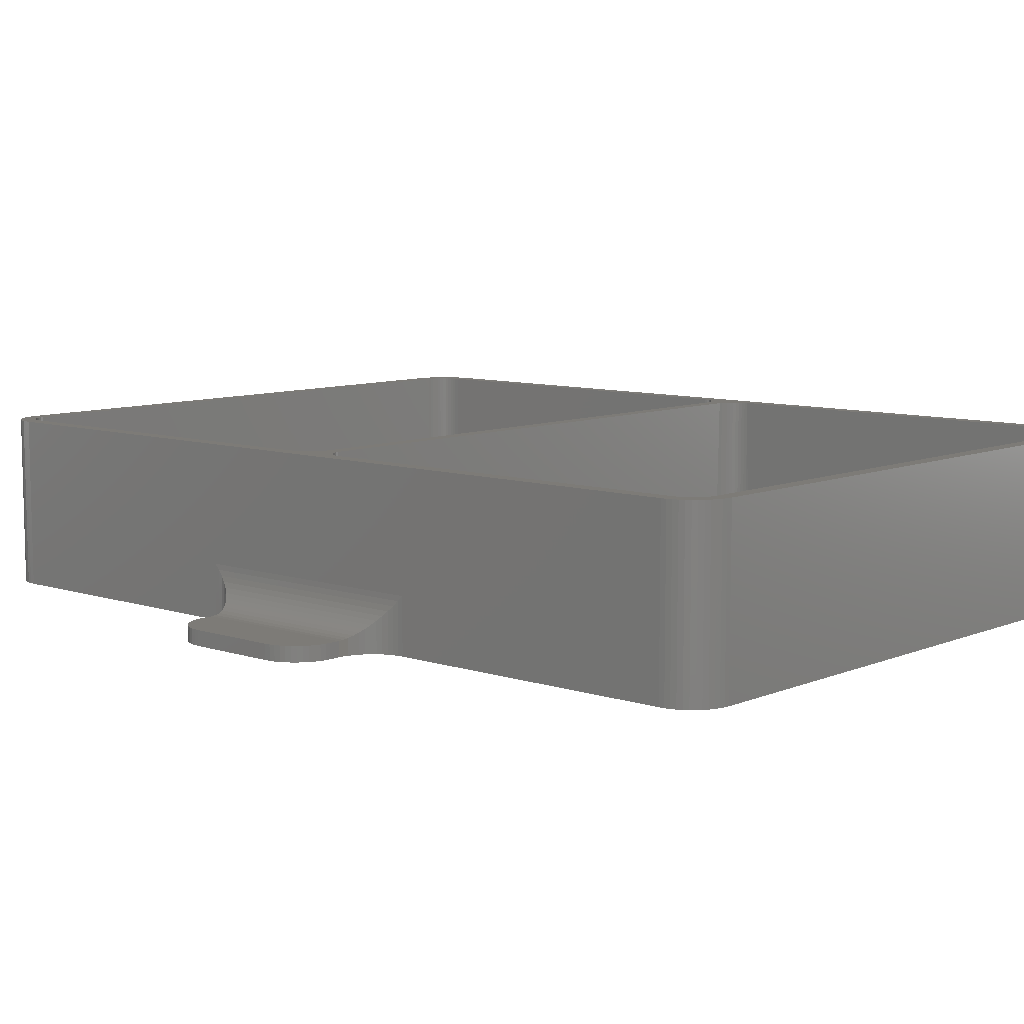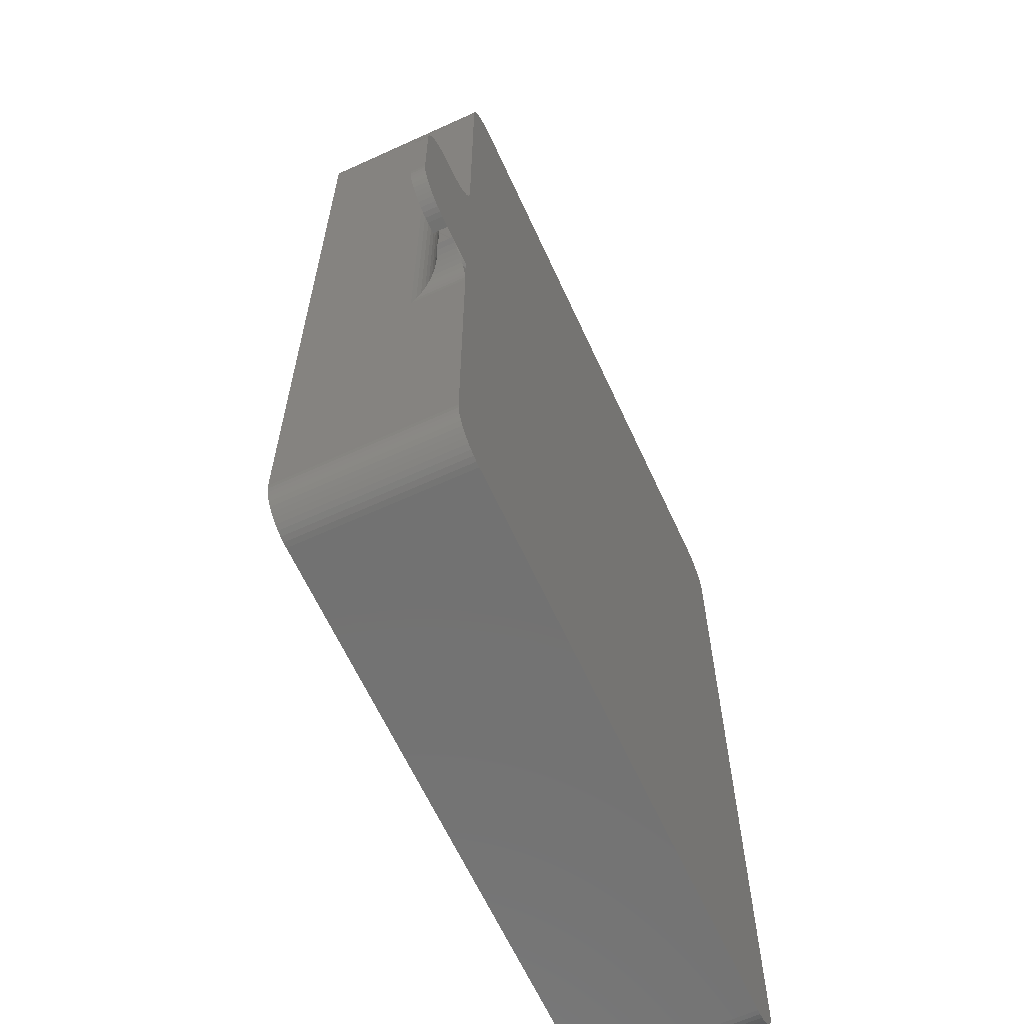
<metadata>
{"format":"stl","ext":"stl","renderer":"f3d","projection":"perspective","resolution":1024,"background":"white","views":[{"elev":8.6,"azim":131.7,"up":"+Z"},{"elev":-64.1,"azim":114.7,"up":"+Y"}]}
</metadata>
<code>
# stl→obj: 409 verts, 796 faces
v 61.47 47.49 -1.178e-16
v 58.5 32.49 0
v 58.5 47.49 0
v 62.03 32.49 0
v 62.03 47.49 -2.8e-16
v 62.94 47.49 -3.525e-16
v 62.99 32.49 0
v 63.4 47.46 -1.762e-16
v 63.44 32.52 0
v 63.86 47.37 0
v 63.9 32.61 0
v 64.3 47.22 0
v 64.33 32.76 0
v 64.72 47.02 1.762e-16
v 64.74 32.96 0
v 65.11 46.76 1.762e-16
v 65.13 33.22 0
v 65.46 46.45 1.762e-16
v 65.47 33.52 0
v 65.76 46.1 1.762e-16
v 65.77 33.87 0
v 66.02 45.71 1.762e-16
v 66.03 34.25 0
v 66.23 45.29 0
v 66.23 34.66 0
v 66.38 44.85 -1.762e-16
v 66.38 35.1 0
v 66.47 44.4 -1.762e-16
v 66.47 35.55 0
v 66.5 43.93 -3.525e-16
v 66.5 36.01 0
v 0.03045 76.91 0
v 0 3.526 0
v 0 76.44 0
v 0.03017 3.066 0
v 0.1202 2.614 0
v 0.1213 77.36 0
v 0.2684 2.177 0
v 0.271 77.8 0
v 0.4724 1.763 0
v 0.4769 78.22 0
v 0.7287 1.38 0
v 0.7356 78.61 0
v 1.033 1.033 0
v 1.043 78.96 0
v 1.38 0.7287 0
v 1.393 79.26 0
v 1.763 0.4724 0
v 1.78 79.52 0
v 2.177 0.2684 0
v 2.197 79.73 0
v 2.614 0.1202 0
v 2.638 79.88 0
v 3.066 0.03017 0
v 3.095 79.97 0
v 3.526 0 0
v 3.56 80 0
v 54.97 0 0
v 54.95 80 0
v 55.42 79.97 0
v 55.43 0.03022 0
v 55.87 79.88 0
v 55.88 0.1204 0
v 56.31 79.73 0
v 56.32 0.2689 0
v 56.73 79.53 0
v 56.73 0.4732 0
v 57.11 79.27 0
v 57.12 0.7299 0
v 57.46 78.96 0
v 57.47 1.035 0
v 57.77 78.61 0
v 57.77 1.382 0
v 58.03 78.23 0
v 58.03 1.766 0
v 58.23 77.81 0
v 58.23 2.181 0
v 58.38 77.37 0
v 58.38 2.618 0
v 58.47 76.92 0
v 58.47 3.071 0
v 58.5 76.45 0
v 58.5 3.532 0
v 58.5 51.02 1.565e-31
v 58.5 28.97 -1.762e-16
v 1.326 3.57 15
v 1.346 42.57 15
v 1.326 76.4 15
v 1.346 37.38 15
v 1.403 42.28 15
v 1.403 37.67 15
v 1.497 42 15
v 1.497 37.95 15
v 1.627 41.74 15
v 1.627 38.21 15
v 1.79 41.49 15
v 1.79 38.46 15
v 1.983 41.27 15
v 1.983 38.68 15
v 2.204 41.08 15
v 2.204 38.87 15
v 2.448 40.92 15
v 2.448 39.03 15
v 2.711 40.79 15
v 2.711 39.16 15
v 2.989 40.69 15
v 2.989 39.26 15
v 3.277 40.64 15
v 3.277 39.31 15
v 55.22 40.64 15
v 55.23 39.31 15
v 55.51 40.69 15
v 55.52 39.26 15
v 55.79 40.79 15
v 55.8 39.16 15
v 56.05 40.92 15
v 56.06 39.03 15
v 56.3 41.08 15
v 56.3 38.87 15
v 56.52 41.27 15
v 56.52 38.68 15
v 56.71 41.49 15
v 56.71 38.46 15
v 56.87 41.74 15
v 56.87 38.22 15
v 57 42 15
v 57 37.95 15
v 57.1 42.28 15
v 57.1 37.68 15
v 57.15 42.57 15
v 57.15 37.39 15
v 57.17 76.41 15
v 57.17 3.576 15
v 0.03017 3.066 15
v 0 76.44 15
v 0 3.526 15
v 0.03045 76.91 15
v 0.1202 2.614 15
v 0.1213 77.36 15
v 0.2684 2.177 15
v 0.271 77.8 15
v 0.4724 1.763 15
v 0.4769 78.22 15
v 0.7287 1.38 15
v 0.7356 78.61 15
v 1.033 1.033 15
v 1.043 78.96 15
v 1.38 0.7287 15
v 1.348 3.239 15
v 1.404 2.958 15
v 1.763 0.4724 15
v 1.496 2.685 15
v 1.624 2.428 15
v 1.783 2.189 15
v 2.177 0.2684 15
v 1.973 1.973 15
v 2.189 1.783 15
v 2.614 0.1202 15
v 2.428 1.624 15
v 2.685 1.496 15
v 3.066 0.03017 15
v 2.958 1.404 15
v 3.239 1.348 15
v 3.526 0 15
v 3.57 1.326 15
v 54.97 0 15
v 54.92 1.326 15
v 55.26 1.348 15
v 55.43 0.03022 15
v 55.54 1.404 15
v 55.88 0.1204 15
v 55.81 1.497 15
v 56.07 1.624 15
v 56.32 0.2689 15
v 56.31 1.784 15
v 56.53 1.974 15
v 56.73 0.4732 15
v 56.72 2.191 15
v 56.88 2.431 15
v 57.12 0.7299 15
v 57 2.689 15
v 57.1 2.962 15
v 57.15 3.245 15
v 57.47 1.035 15
v 57.46 78.96 15
v 57.77 78.61 15
v 57.77 1.382 15
v 58.03 78.23 15
v 58.03 1.766 15
v 58.23 77.81 15
v 58.23 2.181 15
v 58.38 77.37 15
v 58.38 2.618 15
v 58.47 76.92 15
v 58.47 3.071 15
v 58.5 76.45 15
v 58.5 3.532 15
v 1.393 79.26 15
v 1.348 76.73 15
v 1.405 77.02 15
v 1.78 79.52 15
v 1.499 77.29 15
v 1.628 77.56 15
v 1.79 77.8 15
v 2.197 79.73 15
v 1.982 78.02 15
v 2.202 78.21 15
v 2.638 79.88 15
v 2.444 78.37 15
v 2.706 78.5 15
v 3.095 79.97 15
v 2.982 78.59 15
v 3.268 78.65 15
v 3.56 80 15
v 3.603 78.67 15
v 54.95 80 15
v 54.91 78.67 15
v 55.24 78.65 15
v 55.42 79.97 15
v 55.53 78.6 15
v 55.87 79.88 15
v 55.8 78.5 15
v 56.06 78.37 15
v 56.31 79.73 15
v 56.3 78.21 15
v 56.52 78.02 15
v 56.73 79.53 15
v 56.71 77.8 15
v 56.87 77.56 15
v 57.11 79.27 15
v 57 77.3 15
v 57.1 77.03 15
v 57.15 76.74 15
v 56.88 2.431 1.3
v 57 2.689 1.3
v 57.1 2.962 1.3
v 57.15 3.245 1.3
v 57.17 3.576 1.3
v 57.17 37.1 1.3
v 57.15 37.39 1.3
v 57.17 76.41 1.3
v 57.15 76.74 1.3
v 57.1 77.03 1.3
v 57 77.3 1.3
v 56.87 77.56 1.3
v 56.71 77.8 1.3
v 56.52 78.02 1.3
v 56.3 78.21 1.3
v 56.06 78.37 1.3
v 55.8 78.5 1.3
v 55.53 78.6 1.3
v 55.24 78.65 1.3
v 54.91 78.67 1.3
v 3.603 78.67 1.3
v 3.268 78.65 1.3
v 2.982 78.59 1.3
v 2.706 78.5 1.3
v 2.444 78.37 1.3
v 2.202 78.21 1.3
v 1.982 78.02 1.3
v 1.79 77.8 1.3
v 1.628 77.56 1.3
v 1.499 77.29 1.3
v 1.405 77.02 1.3
v 1.348 76.73 1.3
v 1.326 76.4 1.3
v 1.326 42.86 1.3
v 1.346 42.57 1.3
v 1.326 3.57 1.3
v 1.348 3.239 1.3
v 1.404 2.958 1.3
v 1.496 2.685 1.3
v 1.624 2.428 1.3
v 1.783 2.189 1.3
v 1.973 1.973 1.3
v 2.189 1.783 1.3
v 2.428 1.624 1.3
v 2.685 1.496 1.3
v 2.958 1.404 1.3
v 3.239 1.348 1.3
v 3.57 1.326 1.3
v 54.92 1.326 1.3
v 55.26 1.348 1.3
v 55.54 1.404 1.3
v 55.81 1.497 1.3
v 56.07 1.624 1.3
v 56.31 1.784 1.3
v 56.53 1.974 1.3
v 56.72 2.191 1.3
v 66.5 36.01 1.3
v 66.5 43.93 1.3
v 66.47 35.55 1.3
v 66.38 35.1 1.3
v 66.23 34.66 1.3
v 66.03 34.25 1.3
v 65.77 33.87 1.3
v 65.47 33.52 1.3
v 65.13 33.22 1.3
v 64.74 32.96 1.3
v 64.33 32.76 1.3
v 63.9 32.61 1.3
v 63.44 32.52 1.3
v 62.99 32.49 1.3
v 62.94 47.49 1.3
v 63.4 47.46 1.3
v 63.86 47.37 1.3
v 64.3 47.22 1.3
v 64.72 47.02 1.3
v 65.11 46.76 1.3
v 65.46 46.45 1.3
v 65.76 46.1 1.3
v 66.02 45.71 1.3
v 66.23 45.29 1.3
v 66.38 44.85 1.3
v 66.47 44.4 1.3
v 60.68 47.76 1.568
v 61.11 47.61 0
v 60.68 47.76 0
v 61.11 47.61 1.42
v 60.26 47.97 1.772
v 60.26 47.97 0
v 59.88 48.22 2.028
v 59.88 48.22 0
v 59.53 48.53 2.332
v 59.53 48.53 0
v 59.23 48.87 0
v 59.23 48.87 2.679
v 58.97 49.26 0
v 58.97 49.26 3.063
v 58.77 49.67 0
v 58.77 49.67 3.476
v 58.62 50.11 0
v 58.62 50.11 3.913
v 58.53 50.56 0
v 58.53 50.56 4.365
v 58.5 51.02 4.825
v 62.03 32.49 1.3
v 61.56 47.52 1.33
v 61.56 32.46 1.33
v 62.03 47.49 1.3
v 61.11 32.37 1.42
v 60.68 32.23 1.568
v 60.26 32.02 1.772
v 59.88 31.77 2.028
v 59.53 31.46 2.332
v 59.23 31.11 2.679
v 58.97 30.73 3.063
v 58.77 30.32 3.476
v 58.62 29.88 3.913
v 58.53 29.43 4.365
v 58.5 28.97 4.825
v 60.68 32.23 0
v 61.11 32.37 0
v 60.26 32.02 0
v 59.88 31.77 0
v 59.53 31.46 0
v 59.23 31.11 0
v 58.97 30.73 -1.762e-16
v 58.77 30.32 -1.762e-16
v 58.62 29.88 -1.762e-16
v 58.53 29.43 -1.762e-16
v 3.57 40.62 1.3
v 3.277 40.64 1.3
v 55.22 40.64 1.3
v 54.93 40.62 1.3
v 54.94 39.33 1.3
v 55.23 39.31 1.3
v 3.57 39.33 1.3
v 3.277 39.31 1.3
v 1.326 37.09 1.3
v 1.346 37.38 1.3
v 57.15 42.57 1.3
v 57.17 42.86 1.3
v 1.403 42.28 1.3
v 1.497 42 1.3
v 1.627 41.74 1.3
v 1.79 41.49 1.3
v 1.983 41.27 1.3
v 2.204 41.08 1.3
v 2.448 40.92 1.3
v 2.711 40.79 1.3
v 2.989 40.69 1.3
v 55.51 40.69 1.3
v 55.79 40.79 1.3
v 56.05 40.92 1.3
v 56.3 41.08 1.3
v 56.52 41.27 1.3
v 56.71 41.49 1.3
v 56.87 41.74 1.3
v 57 42 1.3
v 57.1 42.28 1.3
v 1.403 37.67 1.3
v 1.497 37.95 1.3
v 1.627 38.21 1.3
v 1.79 38.46 1.3
v 1.983 38.68 1.3
v 2.204 38.87 1.3
v 2.448 39.03 1.3
v 2.711 39.16 1.3
v 2.989 39.26 1.3
v 55.52 39.26 1.3
v 55.8 39.16 1.3
v 56.06 39.03 1.3
v 56.3 38.87 1.3
v 56.52 38.68 1.3
v 56.71 38.46 1.3
v 56.87 38.22 1.3
v 57 37.95 1.3
v 57.1 37.68 1.3
f 1 2 3
f 2 1 4
f 4 1 5
f 4 5 6
f 4 6 7
f 7 6 8
f 7 8 9
f 9 8 10
f 9 10 11
f 11 10 12
f 11 12 13
f 13 12 14
f 13 14 15
f 15 14 16
f 15 16 17
f 17 16 18
f 17 18 19
f 19 18 20
f 19 20 21
f 21 20 22
f 21 22 23
f 23 22 24
f 23 24 25
f 25 24 26
f 25 26 27
f 27 26 28
f 27 28 29
f 29 28 30
f 29 30 31
f 32 33 34
f 33 32 35
f 35 32 36
f 36 32 37
f 36 37 38
f 38 37 39
f 38 39 40
f 40 39 41
f 40 41 42
f 42 41 43
f 42 43 44
f 44 43 45
f 44 45 46
f 46 45 47
f 46 47 48
f 48 47 49
f 48 49 50
f 50 49 51
f 50 51 52
f 52 51 53
f 52 53 54
f 54 53 55
f 54 55 56
f 56 55 57
f 56 57 58
f 58 57 59
f 58 59 60
f 58 60 61
f 61 60 62
f 61 62 63
f 63 62 64
f 63 64 65
f 65 64 66
f 65 66 67
f 67 66 68
f 67 68 69
f 69 68 70
f 69 70 71
f 71 70 72
f 71 72 73
f 73 72 74
f 73 74 75
f 75 74 76
f 75 76 77
f 77 76 78
f 77 78 79
f 79 78 80
f 79 80 81
f 81 80 82
f 81 82 83
f 83 82 84
f 83 84 3
f 83 3 2
f 83 2 85
f 86 87 88
f 87 86 89
f 87 89 90
f 90 89 91
f 90 91 92
f 92 91 93
f 92 93 94
f 94 93 95
f 94 95 96
f 96 95 97
f 96 97 98
f 98 97 99
f 98 99 100
f 100 99 101
f 100 101 102
f 102 101 103
f 102 103 104
f 104 103 105
f 104 105 106
f 106 105 107
f 106 107 108
f 108 107 109
f 108 109 110
f 110 109 111
f 110 111 112
f 112 111 113
f 112 113 114
f 114 113 115
f 114 115 116
f 116 115 117
f 116 117 118
f 118 117 119
f 118 119 120
f 120 119 121
f 120 121 122
f 122 121 123
f 122 123 124
f 124 123 125
f 124 125 126
f 126 125 127
f 126 127 128
f 128 127 129
f 128 129 130
f 130 129 131
f 130 131 132
f 132 131 133
f 134 135 136
f 135 134 137
f 137 134 138
f 137 138 139
f 139 138 140
f 139 140 141
f 141 140 142
f 141 142 143
f 143 142 144
f 143 144 145
f 145 144 146
f 145 146 147
f 147 146 86
f 86 146 148
f 147 86 88
f 86 148 149
f 149 148 150
f 150 148 151
f 150 151 152
f 152 151 153
f 153 151 154
f 154 151 155
f 154 155 156
f 156 155 157
f 157 155 158
f 157 158 159
f 159 158 160
f 160 158 161
f 160 161 162
f 162 161 163
f 163 161 164
f 163 164 165
f 165 164 166
f 165 166 167
f 167 166 168
f 168 166 169
f 168 169 170
f 170 169 171
f 170 171 172
f 172 171 173
f 173 171 174
f 173 174 175
f 175 174 176
f 176 174 177
f 176 177 178
f 178 177 179
f 179 177 180
f 179 180 181
f 181 180 182
f 182 180 183
f 183 180 184
f 183 184 133
f 133 184 185
f 185 184 186
f 186 184 187
f 186 187 188
f 188 187 189
f 188 189 190
f 190 189 191
f 190 191 192
f 192 191 193
f 192 193 194
f 194 193 195
f 194 195 196
f 196 195 197
f 88 198 147
f 198 88 199
f 198 199 200
f 198 200 201
f 201 200 202
f 201 202 203
f 201 203 204
f 201 204 205
f 205 204 206
f 205 206 207
f 205 207 208
f 208 207 209
f 208 209 210
f 208 210 211
f 211 210 212
f 211 212 213
f 211 213 214
f 214 213 215
f 214 215 216
f 216 215 217
f 216 217 218
f 216 218 219
f 219 218 220
f 219 220 221
f 221 220 222
f 221 222 223
f 221 223 224
f 224 223 225
f 224 225 226
f 224 226 227
f 227 226 228
f 227 228 229
f 227 229 230
f 230 229 231
f 230 231 232
f 230 232 233
f 230 233 185
f 185 233 132
f 185 132 133
f 135 33 136
f 33 135 34
f 137 34 135
f 34 137 32
f 139 32 137
f 32 139 37
f 141 37 139
f 37 141 39
f 143 39 141
f 39 143 41
f 145 41 143
f 41 145 43
f 147 43 145
f 43 147 45
f 147 47 45
f 47 147 198
f 198 49 47
f 49 198 201
f 201 51 49
f 51 201 205
f 205 53 51
f 53 205 208
f 208 55 53
f 55 208 211
f 211 57 55
f 57 211 214
f 214 59 57
f 59 214 216
f 216 60 59
f 60 216 219
f 219 62 60
f 62 219 221
f 221 64 62
f 64 221 224
f 224 66 64
f 66 224 227
f 227 68 66
f 68 227 230
f 230 70 68
f 70 230 185
f 70 186 72
f 186 70 185
f 72 188 74
f 188 72 186
f 74 190 76
f 190 74 188
f 76 192 78
f 192 76 190
f 78 194 80
f 194 78 192
f 80 196 82
f 196 80 194
f 83 195 81
f 195 83 197
f 81 193 79
f 193 81 195
f 79 191 77
f 191 79 193
f 77 189 75
f 189 77 191
f 75 187 73
f 187 75 189
f 73 184 71
f 184 73 187
f 184 69 71
f 69 184 180
f 180 67 69
f 67 180 177
f 177 65 67
f 65 177 174
f 174 63 65
f 63 174 171
f 171 61 63
f 61 171 169
f 169 58 61
f 58 169 166
f 166 56 58
f 56 166 164
f 164 54 56
f 54 164 161
f 161 52 54
f 52 161 158
f 158 50 52
f 50 158 155
f 155 48 50
f 48 155 151
f 151 46 48
f 46 151 148
f 148 44 46
f 44 148 146
f 144 44 146
f 44 144 42
f 142 42 144
f 42 142 40
f 140 40 142
f 40 140 38
f 138 38 140
f 38 138 36
f 134 36 138
f 36 134 35
f 136 35 134
f 35 136 33
f 181 234 179
f 234 181 235
f 182 235 181
f 235 182 236
f 183 236 182
f 236 183 237
f 133 237 183
f 237 133 238
f 131 238 133
f 238 131 239
f 239 131 240
f 233 241 132
f 241 233 242
f 232 242 233
f 242 232 243
f 231 243 232
f 243 231 244
f 229 244 231
f 244 229 245
f 228 245 229
f 245 228 246
f 226 246 228
f 246 226 247
f 226 248 247
f 248 226 225
f 225 249 248
f 249 225 223
f 223 250 249
f 250 223 222
f 222 251 250
f 251 222 220
f 220 252 251
f 252 220 218
f 218 253 252
f 253 218 217
f 217 254 253
f 254 217 215
f 215 255 254
f 255 215 213
f 213 256 255
f 256 213 212
f 212 257 256
f 257 212 210
f 210 258 257
f 258 210 209
f 209 259 258
f 259 209 207
f 207 260 259
f 260 207 206
f 260 204 261
f 204 260 206
f 261 203 262
f 203 261 204
f 262 202 263
f 202 262 203
f 263 200 264
f 200 263 202
f 264 199 265
f 199 264 200
f 265 88 266
f 88 265 199
f 267 87 268
f 87 267 88
f 88 267 266
f 269 149 270
f 149 269 86
f 270 150 271
f 150 270 149
f 271 152 272
f 152 271 150
f 272 153 273
f 153 272 152
f 273 154 274
f 154 273 153
f 274 156 275
f 156 274 154
f 156 276 275
f 276 156 157
f 157 277 276
f 277 157 159
f 159 278 277
f 278 159 160
f 160 279 278
f 279 160 162
f 162 280 279
f 280 162 163
f 163 281 280
f 281 163 165
f 165 282 281
f 282 165 167
f 167 283 282
f 283 167 168
f 168 284 283
f 284 168 170
f 170 285 284
f 285 170 172
f 172 286 285
f 286 172 173
f 173 287 286
f 287 173 175
f 175 288 287
f 288 175 176
f 178 288 176
f 288 178 289
f 179 289 178
f 289 179 234
f 30 290 31
f 290 30 291
f 31 292 29
f 292 31 290
f 29 293 27
f 293 29 292
f 27 294 25
f 294 27 293
f 25 295 23
f 295 25 294
f 23 296 21
f 296 23 295
f 21 297 19
f 297 21 296
f 297 17 19
f 17 297 298
f 298 15 17
f 15 298 299
f 299 13 15
f 13 299 300
f 300 11 13
f 11 300 301
f 301 9 11
f 9 301 302
f 302 7 9
f 7 302 303
f 304 8 6
f 8 304 305
f 305 10 8
f 10 305 306
f 306 12 10
f 12 306 307
f 307 14 12
f 14 307 308
f 308 16 14
f 16 308 309
f 309 18 16
f 18 309 310
f 18 311 20
f 311 18 310
f 20 312 22
f 312 20 311
f 22 313 24
f 313 22 312
f 24 314 26
f 314 24 313
f 26 315 28
f 315 26 314
f 28 291 30
f 291 28 315
f 316 317 318
f 317 316 319
f 320 318 321
f 318 320 316
f 322 321 323
f 321 322 320
f 324 323 325
f 323 324 322
f 326 324 325
f 324 326 327
f 328 327 326
f 327 328 329
f 330 329 328
f 329 330 331
f 332 331 330
f 331 332 333
f 334 333 332
f 333 334 335
f 84 335 334
f 335 84 336
f 337 338 339
f 338 337 340
f 339 319 341
f 319 339 338
f 341 316 342
f 316 341 319
f 342 320 343
f 320 342 316
f 343 322 344
f 322 343 320
f 344 324 345
f 324 344 322
f 345 327 346
f 327 345 324
f 346 329 347
f 329 346 327
f 347 331 348
f 331 347 329
f 348 333 349
f 333 348 331
f 349 335 350
f 335 349 333
f 350 336 351
f 336 350 335
f 341 352 353
f 352 341 342
f 342 354 352
f 354 342 343
f 343 355 354
f 355 343 344
f 344 356 355
f 356 344 345
f 356 346 357
f 346 356 345
f 357 347 358
f 347 357 346
f 358 348 359
f 348 358 347
f 359 349 360
f 349 359 348
f 360 350 361
f 350 360 349
f 361 351 85
f 351 361 350
f 82 336 84
f 85 197 83
f 197 85 351
f 197 351 196
f 196 351 336
f 196 336 82
f 303 4 7
f 4 303 337
f 5 304 6
f 304 5 340
f 303 340 337
f 340 303 304
f 304 303 305
f 305 303 302
f 305 302 306
f 306 302 301
f 306 301 307
f 307 301 300
f 307 300 308
f 308 300 299
f 308 299 309
f 309 299 298
f 309 298 310
f 310 298 297
f 310 297 311
f 311 297 296
f 311 296 312
f 312 296 295
f 312 295 313
f 313 295 294
f 313 294 314
f 314 294 293
f 314 293 315
f 315 293 292
f 315 292 291
f 291 292 290
f 334 3 84
f 3 334 332
f 3 332 330
f 3 330 328
f 3 328 326
f 3 326 325
f 3 325 323
f 3 323 321
f 3 321 318
f 3 318 317
f 3 317 1
f 108 362 363
f 362 364 365
f 364 362 110
f 110 362 108
f 111 366 367
f 366 111 368
f 368 109 369
f 109 368 111
f 370 86 269
f 86 370 89
f 89 370 371
f 132 372 130
f 372 132 373
f 373 132 241
f 267 265 266
f 265 267 268
f 265 268 374
f 265 374 264
f 264 374 375
f 264 375 263
f 263 375 376
f 263 376 262
f 262 376 377
f 262 377 261
f 261 377 378
f 261 378 260
f 260 378 259
f 259 378 379
f 259 379 258
f 258 379 380
f 258 380 257
f 257 380 381
f 257 381 256
f 256 381 382
f 256 382 255
f 255 382 363
f 255 363 254
f 254 363 362
f 254 362 365
f 254 365 253
f 253 365 252
f 252 365 364
f 252 364 383
f 252 383 251
f 251 383 384
f 251 384 250
f 250 384 385
f 250 385 249
f 249 385 386
f 249 386 248
f 248 386 387
f 248 387 247
f 247 387 388
f 247 388 246
f 246 388 389
f 246 389 245
f 245 389 390
f 245 390 244
f 244 390 243
f 243 390 391
f 243 391 242
f 242 391 372
f 242 372 241
f 241 372 373
f 269 371 370
f 371 269 270
f 371 270 392
f 392 270 271
f 392 271 393
f 393 271 272
f 393 272 273
f 393 273 394
f 394 273 274
f 394 274 395
f 395 274 275
f 395 275 396
f 396 275 276
f 396 276 397
f 397 276 277
f 397 277 398
f 398 277 278
f 398 278 399
f 399 278 279
f 399 279 400
f 400 279 280
f 400 280 369
f 369 280 281
f 369 281 368
f 368 281 282
f 368 282 366
f 366 282 283
f 366 283 367
f 367 283 401
f 401 283 284
f 401 284 402
f 402 284 285
f 402 285 403
f 403 285 286
f 403 286 404
f 404 286 287
f 404 287 405
f 405 287 288
f 405 288 406
f 406 288 289
f 406 289 407
f 407 289 234
f 407 234 408
f 408 234 235
f 408 235 236
f 408 236 409
f 409 236 237
f 409 237 240
f 240 237 238
f 240 238 239
f 113 367 401
f 367 113 111
f 115 401 402
f 401 115 113
f 117 402 403
f 402 117 115
f 119 403 404
f 403 119 117
f 121 404 405
f 404 121 119
f 121 406 123
f 406 121 405
f 123 407 125
f 407 123 406
f 125 408 127
f 408 125 407
f 127 409 129
f 409 127 408
f 129 240 131
f 240 129 409
f 130 391 128
f 391 130 372
f 128 390 126
f 390 128 391
f 126 389 124
f 389 126 390
f 124 388 122
f 388 124 389
f 122 387 120
f 387 122 388
f 118 387 386
f 387 118 120
f 116 386 385
f 386 116 118
f 114 385 384
f 385 114 116
f 112 384 383
f 384 112 114
f 110 383 364
f 383 110 112
f 106 363 382
f 363 106 108
f 104 382 381
f 382 104 106
f 102 381 380
f 381 102 104
f 100 380 379
f 380 100 102
f 98 379 378
f 379 98 100
f 377 98 378
f 98 377 96
f 376 96 377
f 96 376 94
f 375 94 376
f 94 375 92
f 374 92 375
f 92 374 90
f 268 90 374
f 90 268 87
f 392 89 371
f 89 392 91
f 393 91 392
f 91 393 93
f 394 93 393
f 93 394 95
f 395 95 394
f 95 395 97
f 396 97 395
f 97 396 99
f 101 396 397
f 396 101 99
f 398 101 397
f 101 398 103
f 399 103 398
f 103 399 105
f 400 105 399
f 105 400 107
f 369 107 400
f 107 369 109

</code>
